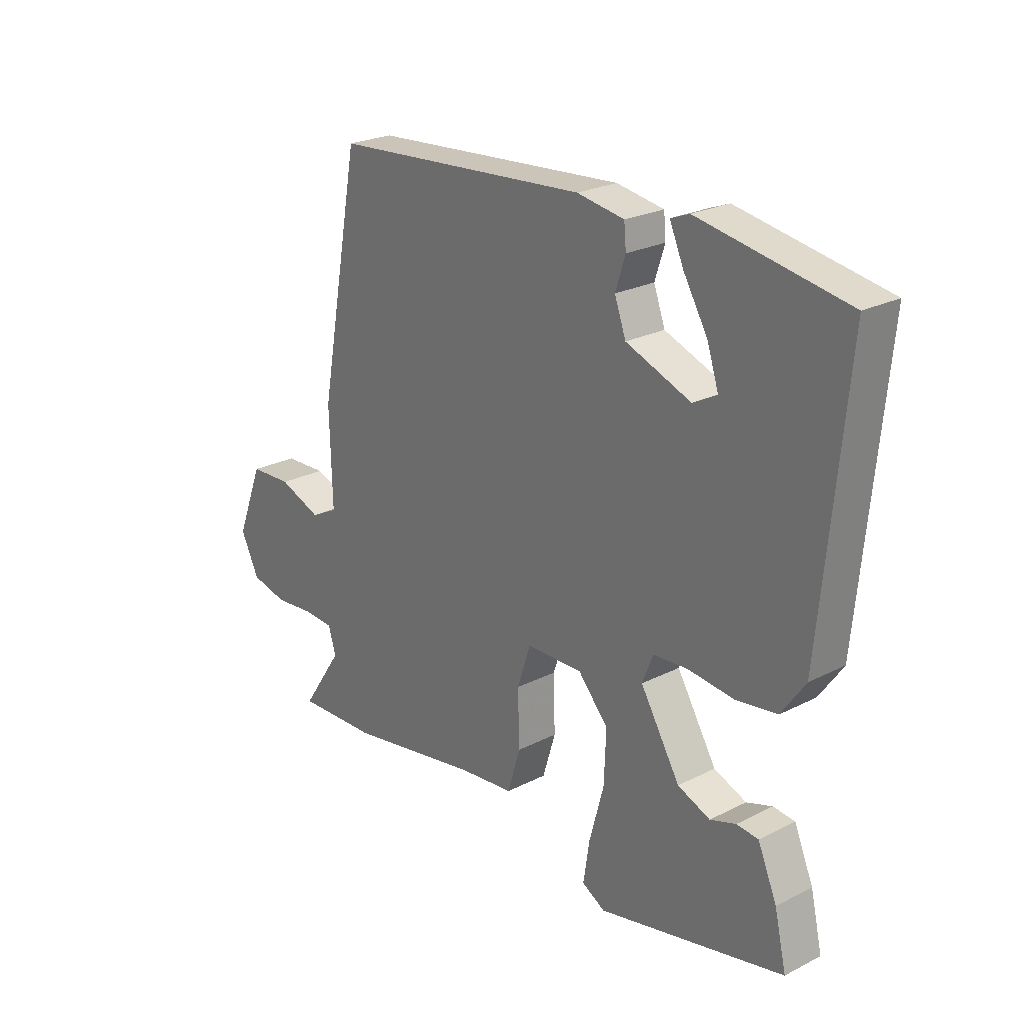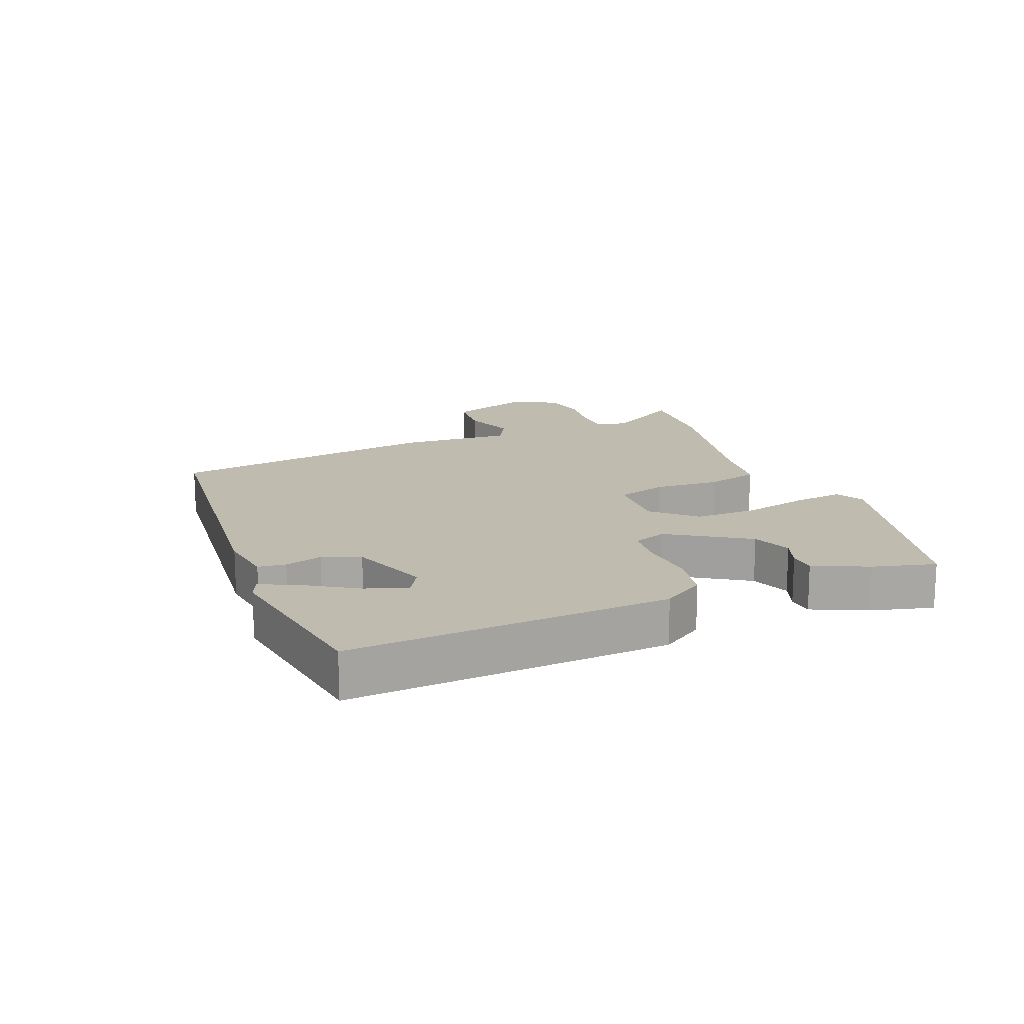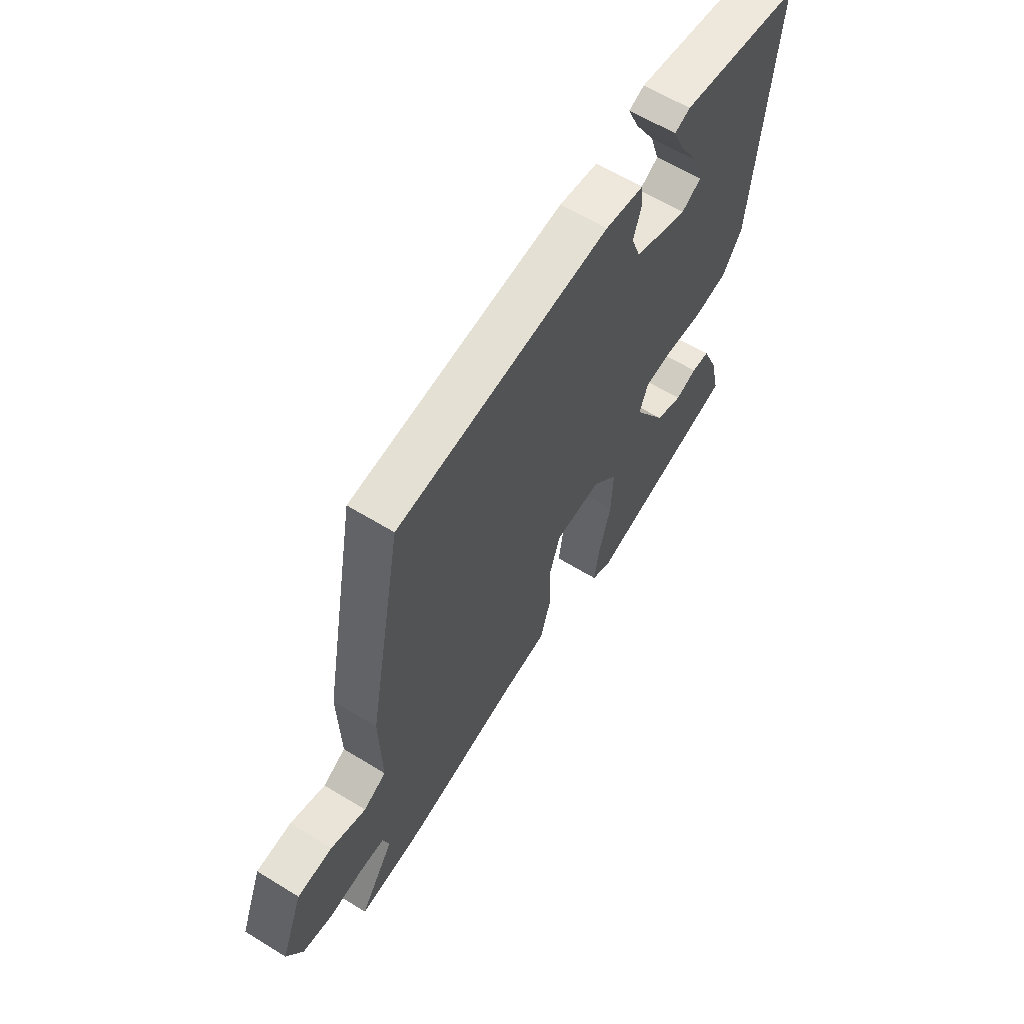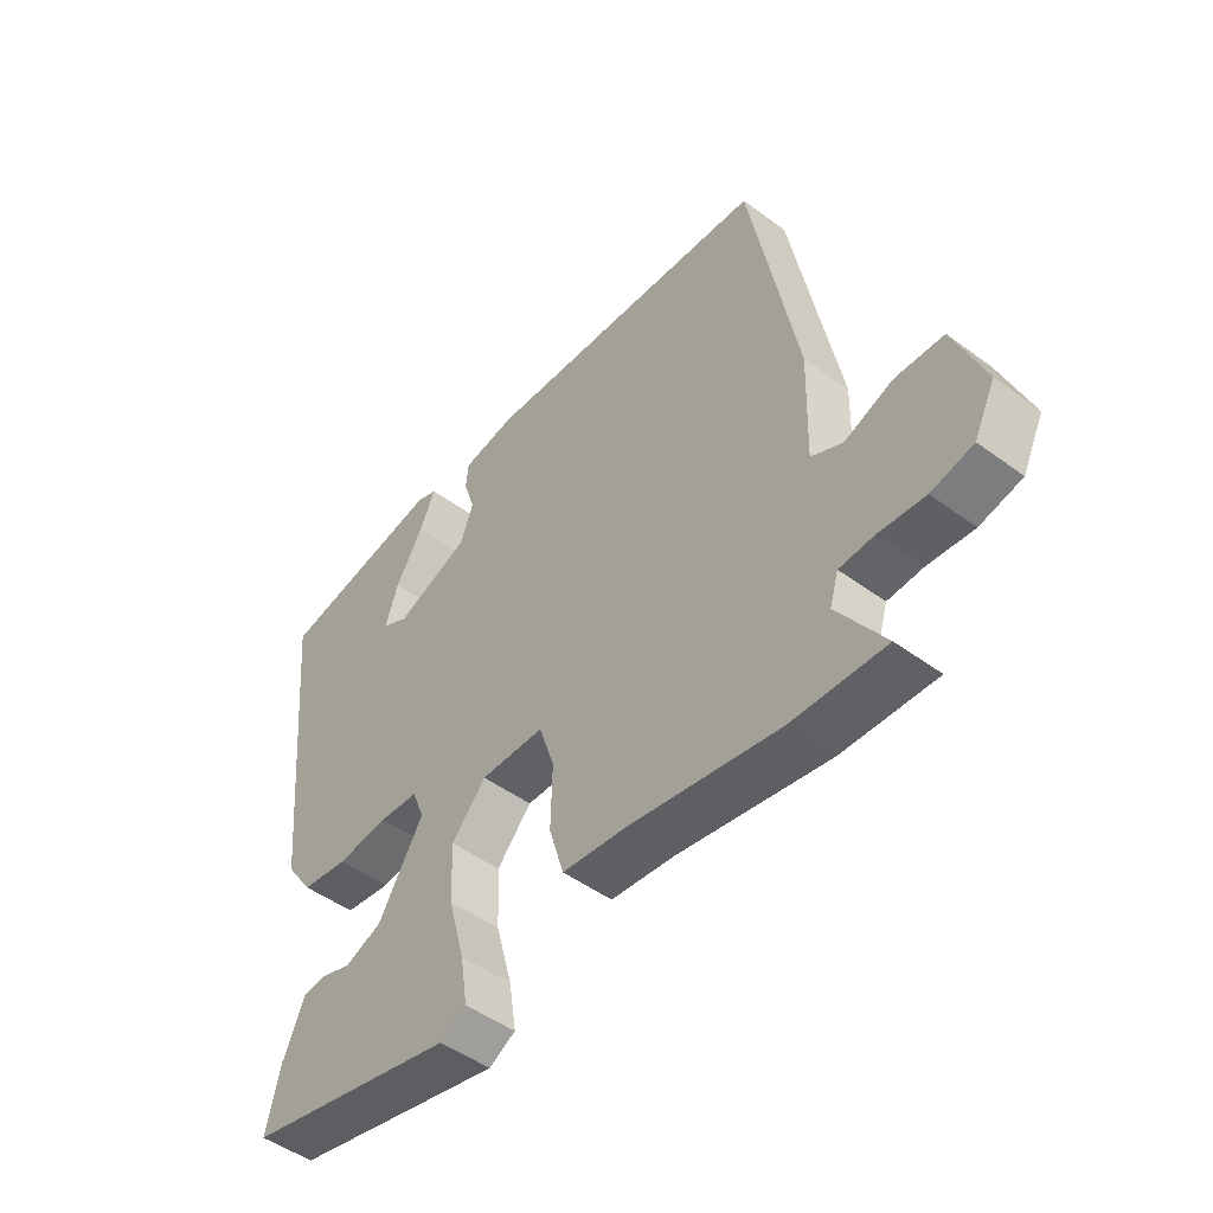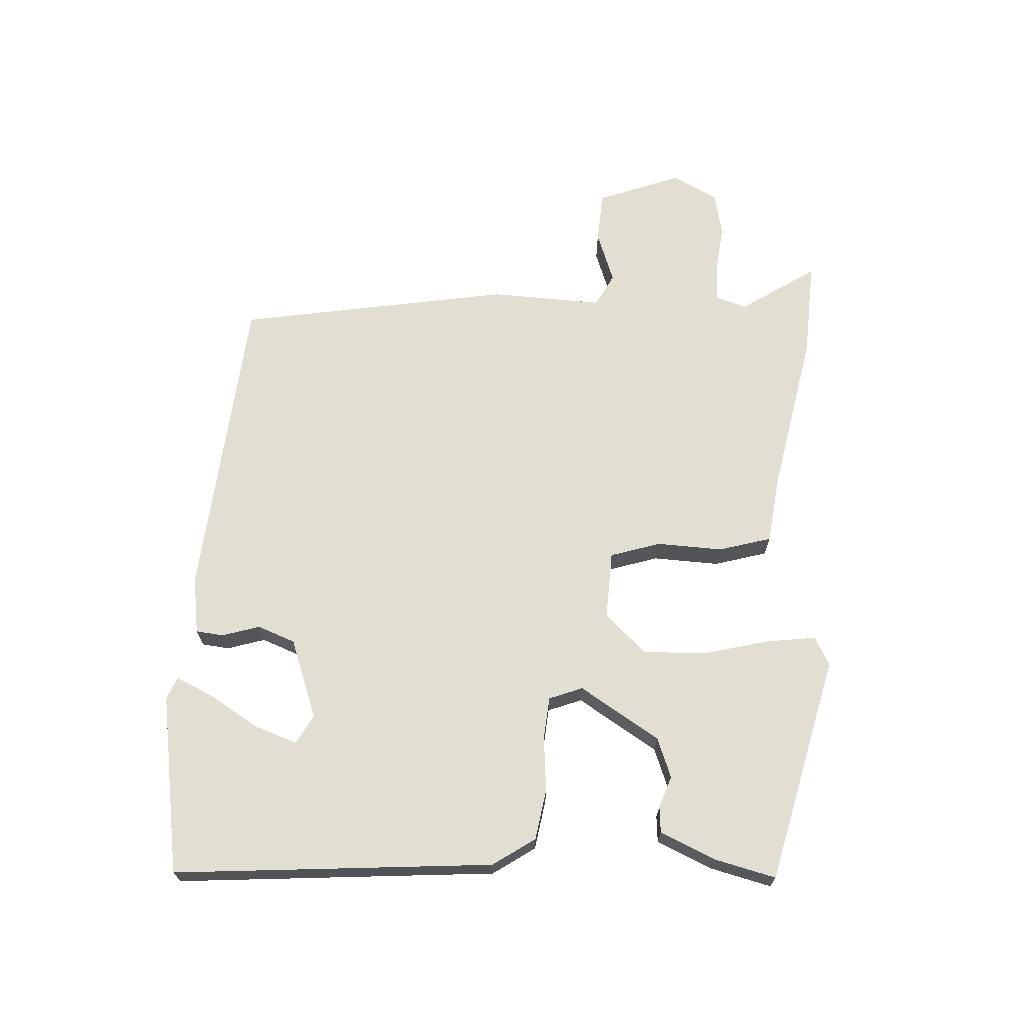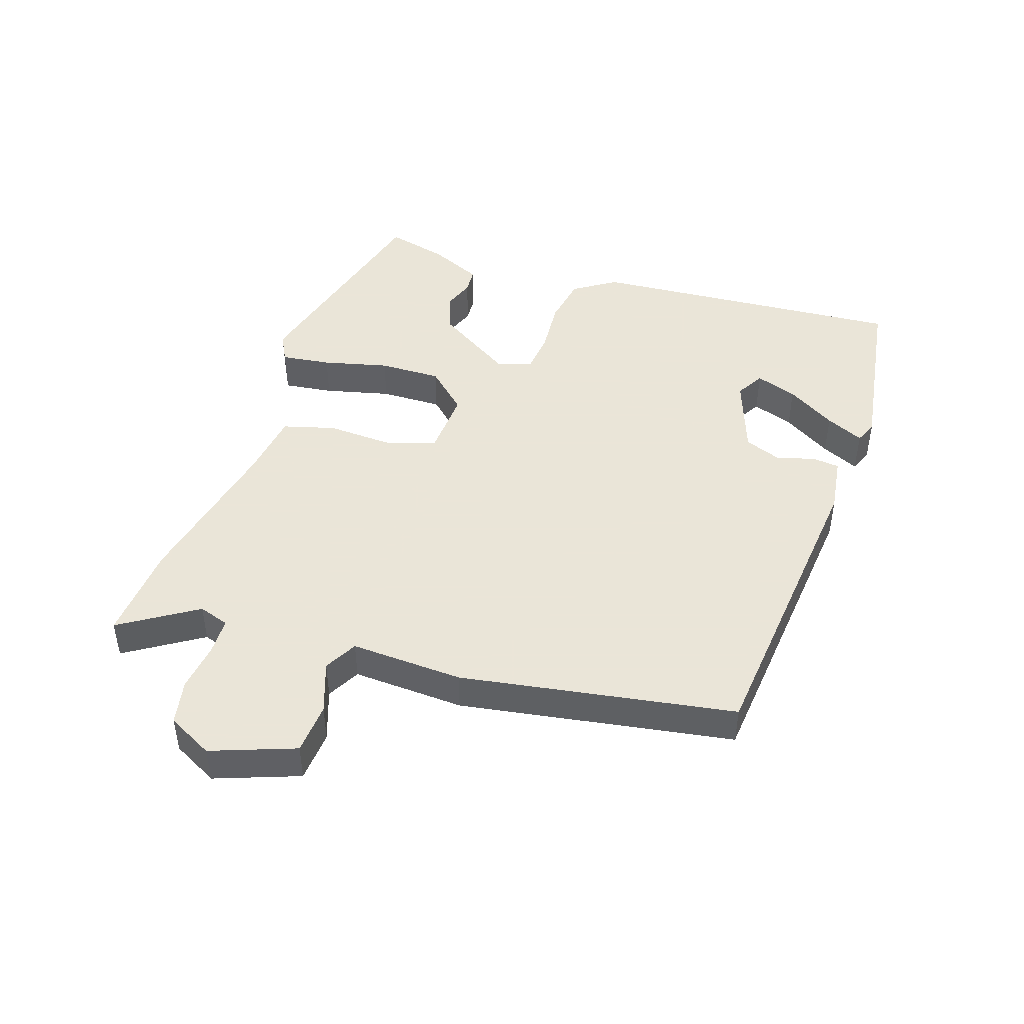
<metadata>
{"format":"obj","ext":"obj","renderer":"f3d","projection":"perspective","resolution":1024,"background":"white","views":[{"elev":24.2,"azim":50.0,"up":"+Z"},{"elev":15.9,"azim":69.6,"up":"+Y"},{"elev":61.5,"azim":-58.0,"up":"+Z"},{"elev":-48.7,"azim":-129.4,"up":"+Z"},{"elev":68.0,"azim":93.9,"up":"+Y"},{"elev":45.5,"azim":-70.4,"up":"+Y"}]}
</metadata>
<code>
v 0.549 0.07 0.498
v 0.502 0.07 -0.008
v 0.456 0.07 -0.074
v 0.376 0.07 -0.086
v 0.288 0.07 -0.077
v 0.221 0.07 -0.082
v 0.2 0.07 -0.135
v 0.277 0.07 -0.262
v 0.34 0.07 -0.287
v 0.39 0.07 -0.27
v 0.432 0.07 -0.274
v 0.469 0.07 -0.36
v 0.492 0.07 -0.459
v 0.131 0.07 -0.542
v 0.086 0.07 -0.517
v 0.098 0.07 -0.438
v 0.126 0.07 -0.334
v 0.13 0.07 -0.235
v 0.071 0.07 -0.169
v -0.038 0.07 -0.172
v -0.064 0.07 -0.251
v -0.061 0.07 -0.356
v -0.086 0.07 -0.439
v -0.194 0.07 -0.451
v -0.452 0.07 -0.498
v -0.609 0.07 -0.505
v -0.529 0.07 -0.386
v -0.544 0.07 -0.337
v -0.603 0.07 -0.334
v -0.681 0.07 -0.342
v -0.752 0.07 -0.326
v -0.788 0.07 -0.253
v -0.736 0.07 -0.121
v -0.654 0.07 -0.117
v -0.572 0.07 -0.148
v -0.519 0.07 -0.121
v -0.524 0.07 0.058
v -0.443 0.07 0.491
v 0.054 0.07 0.528
v 0.145 0.07 0.513
v 0.149 0.07 0.469
v 0.13 0.07 0.41
v 0.152 0.07 0.35
v 0.278 0.07 0.302
v 0.324 0.07 0.327
v 0.302 0.07 0.394
v 0.255 0.07 0.473
v 0.228 0.07 0.534
v 0.264 0.07 0.548
v 0.549 0 0.498
v 0.502 0 -0.008
v 0.456 0 -0.074
v 0.376 0 -0.086
v 0.288 0 -0.077
v 0.221 0 -0.082
v 0.2 0 -0.135
v 0.277 0 -0.262
v 0.34 0 -0.287
v 0.39 0 -0.27
v 0.432 0 -0.274
v 0.469 0 -0.36
v 0.492 0 -0.459
v 0.131 0 -0.542
v 0.086 0 -0.517
v 0.098 0 -0.438
v 0.126 0 -0.334
v 0.13 0 -0.235
v 0.071 0 -0.169
v -0.038 0 -0.172
v -0.064 0 -0.251
v -0.061 0 -0.356
v -0.086 0 -0.439
v -0.194 0 -0.451
v -0.452 0 -0.498
v -0.609 0 -0.505
v -0.529 0 -0.386
v -0.544 0 -0.337
v -0.603 0 -0.334
v -0.681 0 -0.342
v -0.752 0 -0.326
v -0.788 0 -0.253
v -0.736 0 -0.121
v -0.654 0 -0.117
v -0.572 0 -0.148
v -0.519 0 -0.121
v -0.524 0 0.058
v -0.443 0 0.491
v 0.054 0 0.528
v 0.145 0 0.513
v 0.149 0 0.469
v 0.13 0 0.41
v 0.152 0 0.35
v 0.278 0 0.302
v 0.324 0 0.327
v 0.302 0 0.394
v 0.255 0 0.473
v 0.228 0 0.534
v 0.264 0 0.548
f 48 49 1
f 47 48 1
f 46 47 1
f 1 2 3
f 46 1 3
f 45 46 3
f 3 4 5
f 45 3 5
f 44 45 5
f 43 44 5 6
f 42 43 6 7
f 40 41 42
f 39 40 42
f 38 39 42
f 37 38 42
f 36 37 42
f 36 42 7
f 35 36 7
f 33 34 35
f 32 33 35
f 31 32 35
f 30 31 35
f 29 30 35
f 28 29 35
f 27 28 35
f 24 25 26 27
f 24 27 35
f 23 24 35
f 22 23 35
f 21 22 35
f 20 21 35
f 19 20 35 7
f 15 16 17
f 14 15 17
f 13 14 17
f 12 13 17
f 11 12 17
f 9 10 11
f 9 11 17
f 8 9 17 18
f 7 8 18 19
f 50 98 97
f 50 97 96
f 50 96 95
f 52 51 50
f 52 50 95
f 52 95 94
f 54 53 52
f 54 52 94
f 54 94 93
f 55 54 93 92
f 56 55 92 91
f 91 90 89
f 91 89 88
f 91 88 87
f 91 87 86
f 91 86 85
f 56 91 85
f 56 85 84
f 84 83 82
f 84 82 81
f 84 81 80
f 84 80 79
f 84 79 78
f 84 78 77
f 84 77 76
f 76 75 74 73
f 84 76 73
f 84 73 72
f 84 72 71
f 84 71 70
f 84 70 69
f 56 84 69 68
f 66 65 64
f 66 64 63
f 66 63 62
f 66 62 61
f 66 61 60
f 60 59 58
f 66 60 58
f 67 66 58 57
f 68 67 57 56
f 1 50 51 2
f 2 51 52 3
f 3 52 53 4
f 4 53 54 5
f 5 54 55 6
f 6 55 56 7
f 7 56 57 8
f 8 57 58 9
f 9 58 59 10
f 10 59 60 11
f 11 60 61 12
f 12 61 62 13
f 13 62 63 14
f 14 63 64 15
f 15 64 65 16
f 16 65 66 17
f 17 66 67 18
f 18 67 68 19
f 19 68 69 20
f 20 69 70 21
f 21 70 71 22
f 22 71 72 23
f 23 72 73 24
f 24 73 74 25
f 25 74 75 26
f 26 75 76 27
f 27 76 77 28
f 28 77 78 29
f 29 78 79 30
f 30 79 80 31
f 31 80 81 32
f 32 81 82 33
f 33 82 83 34
f 34 83 84 35
f 35 84 85 36
f 36 85 86 37
f 37 86 87 38
f 38 87 88 39
f 39 88 89 40
f 40 89 90 41
f 41 90 91 42
f 42 91 92 43
f 43 92 93 44
f 44 93 94 45
f 45 94 95 46
f 46 95 96 47
f 47 96 97 48
f 48 97 98 49
f 49 98 50 1

</code>
